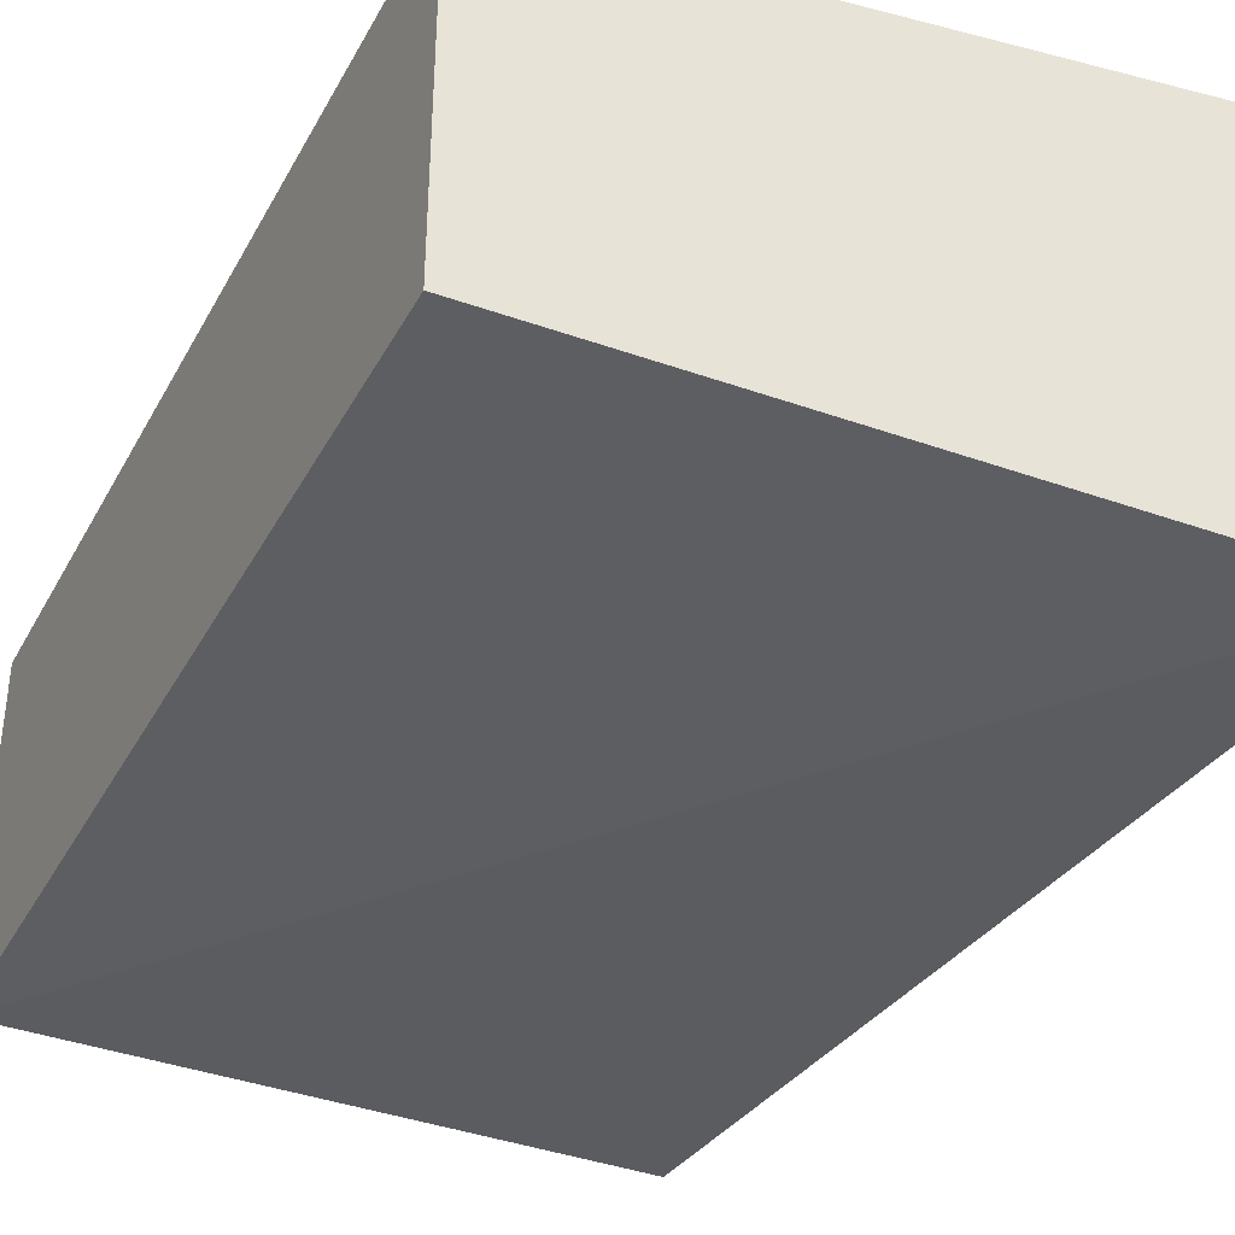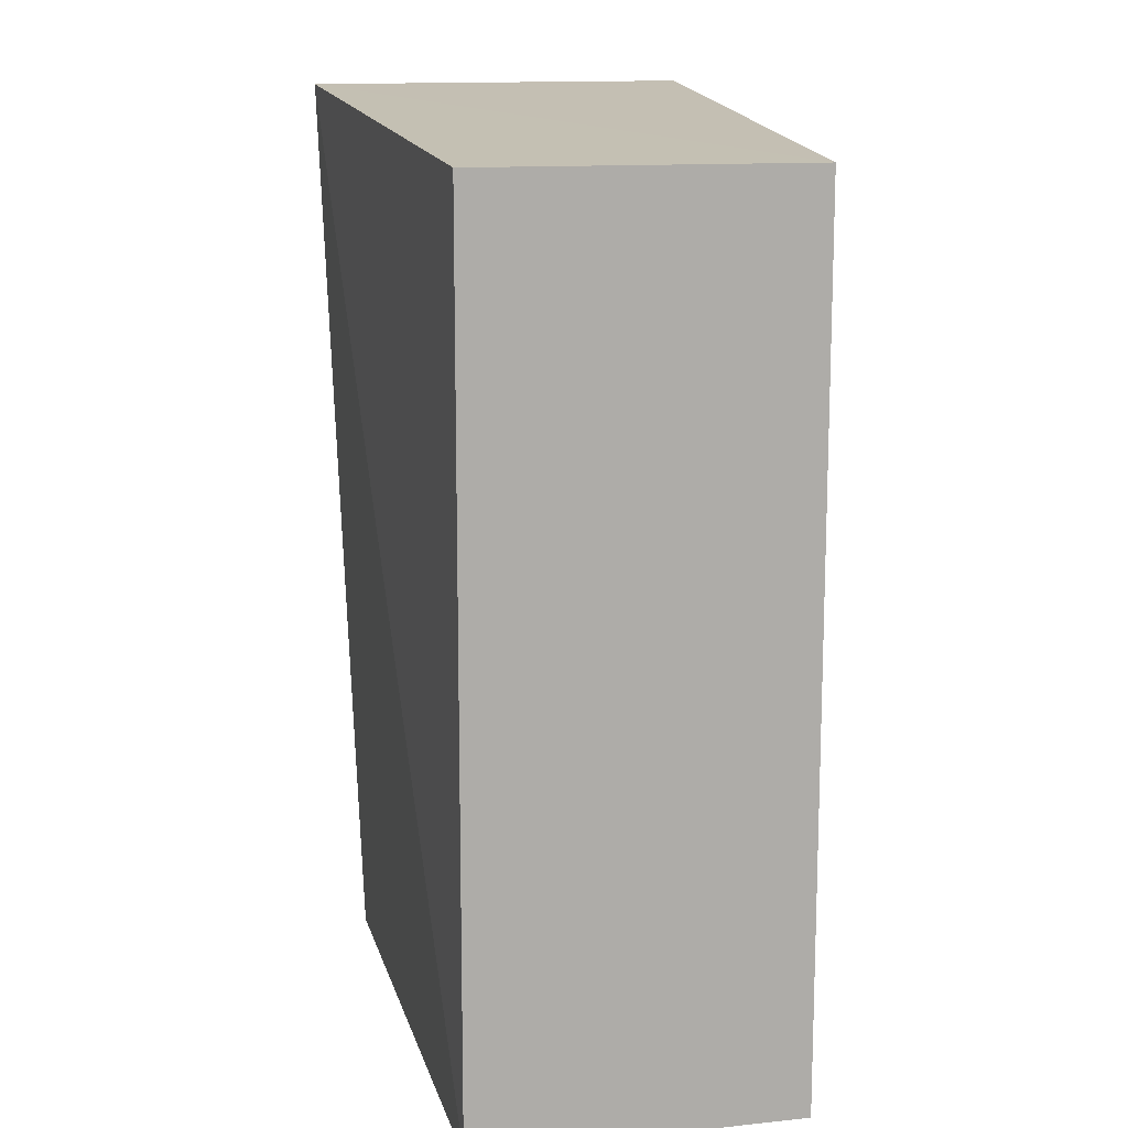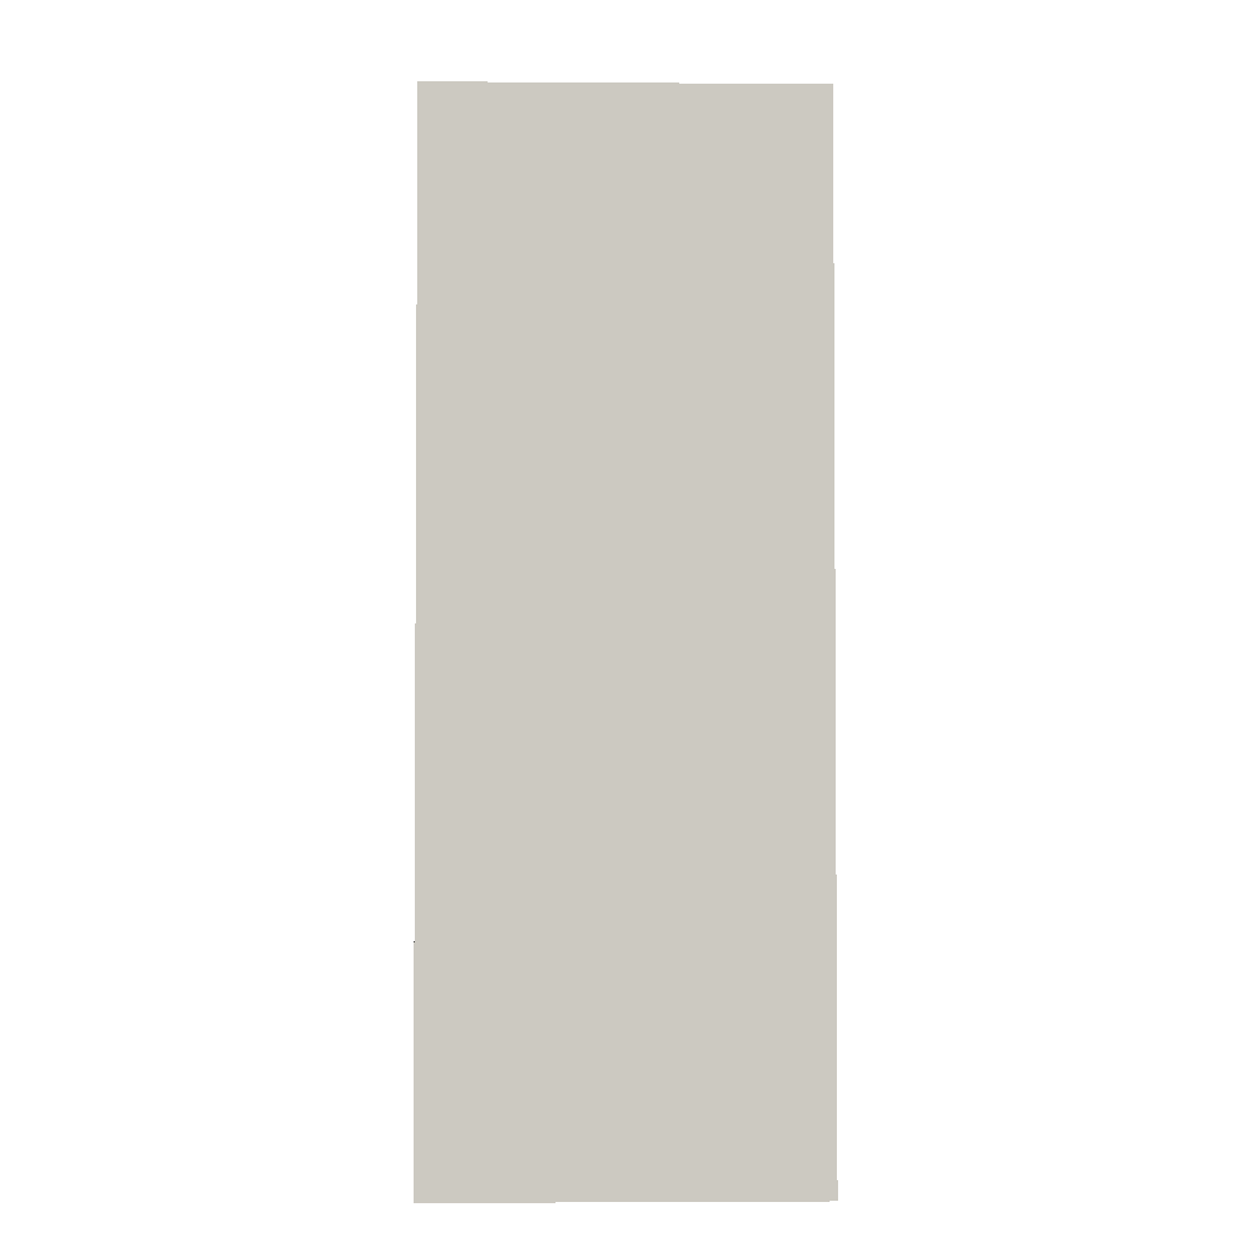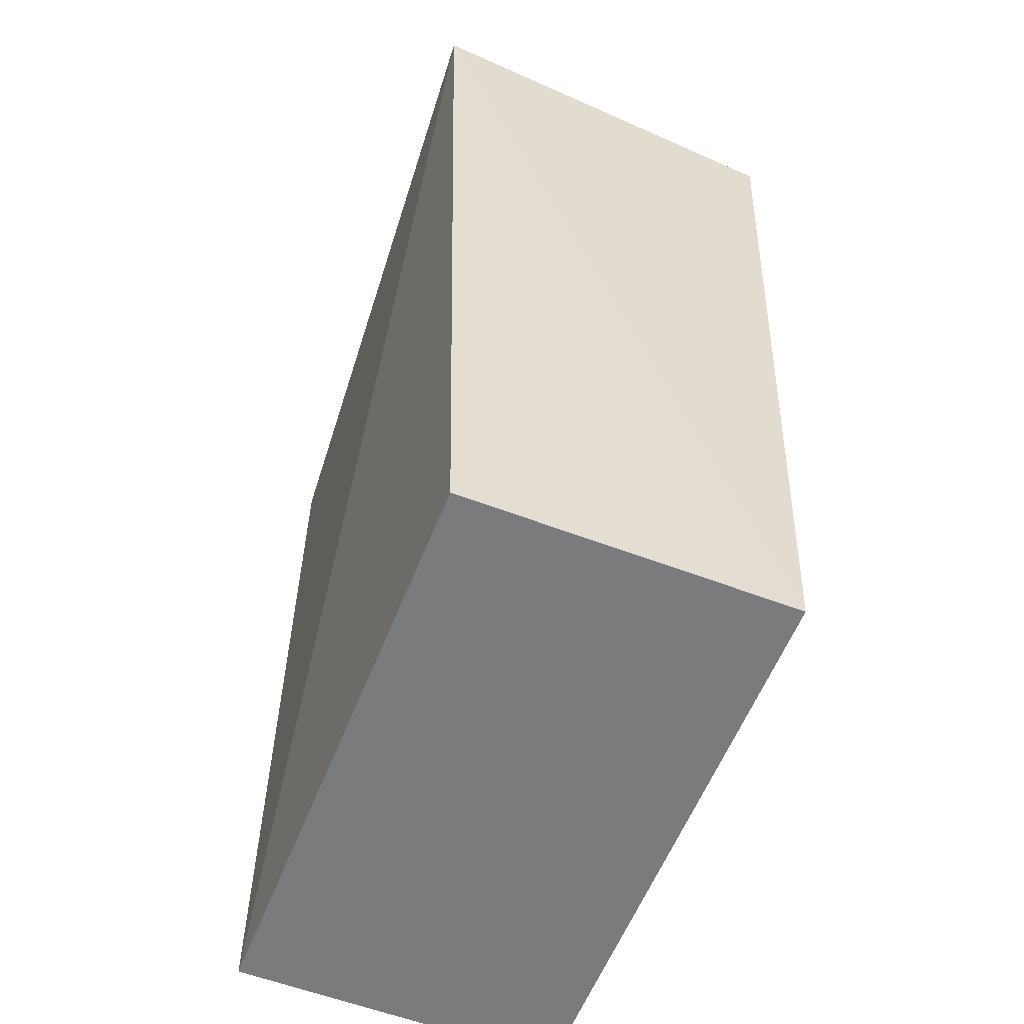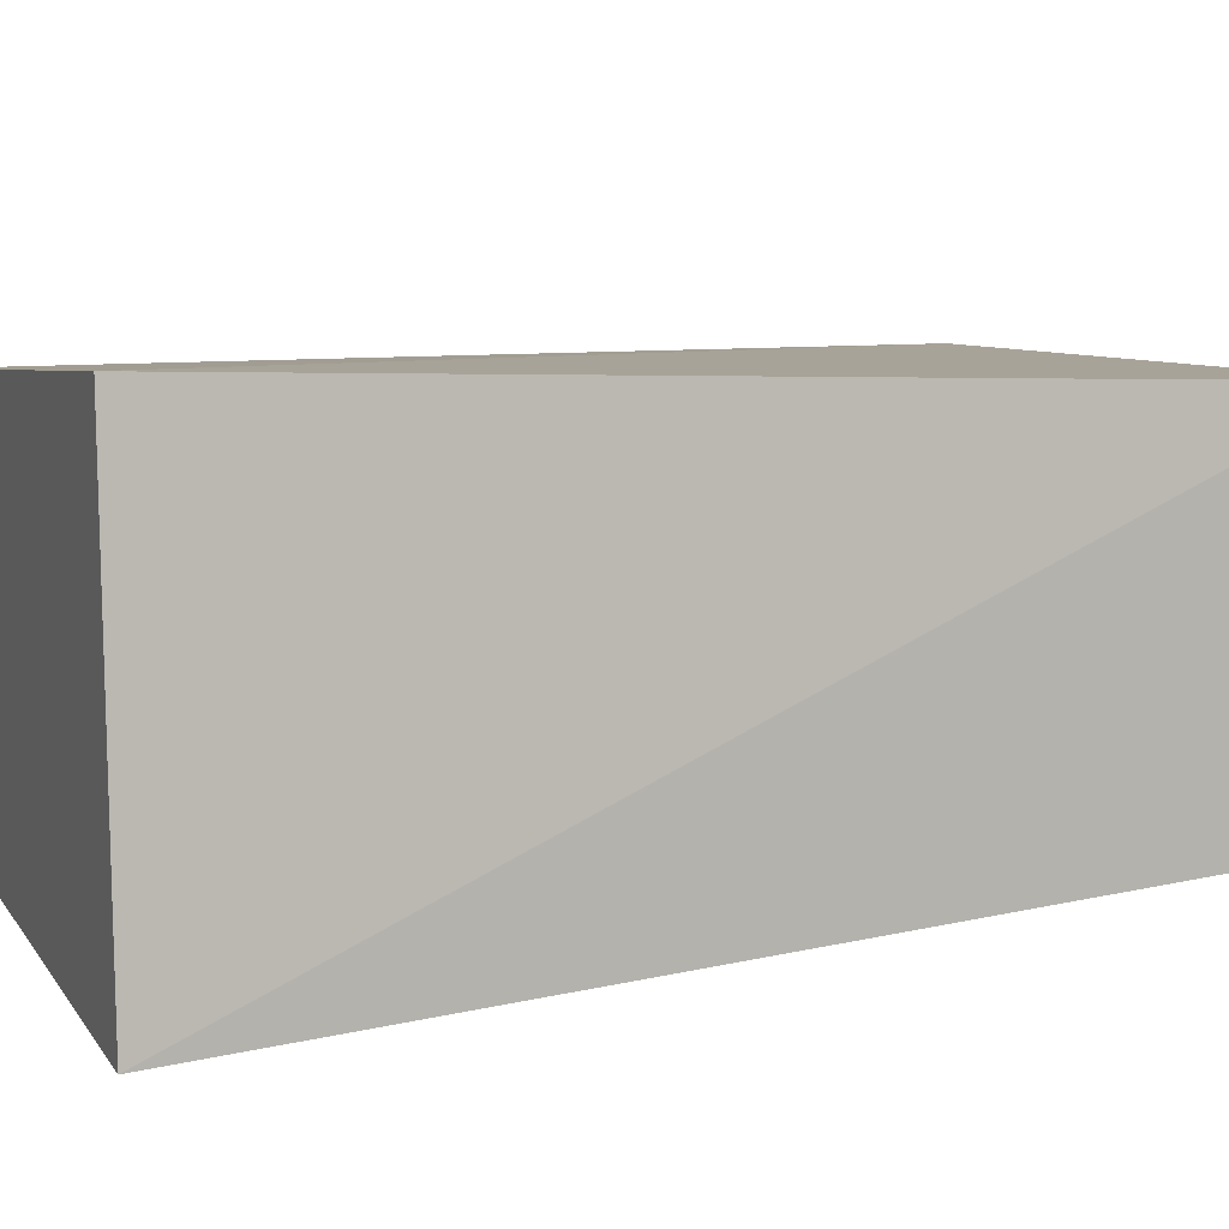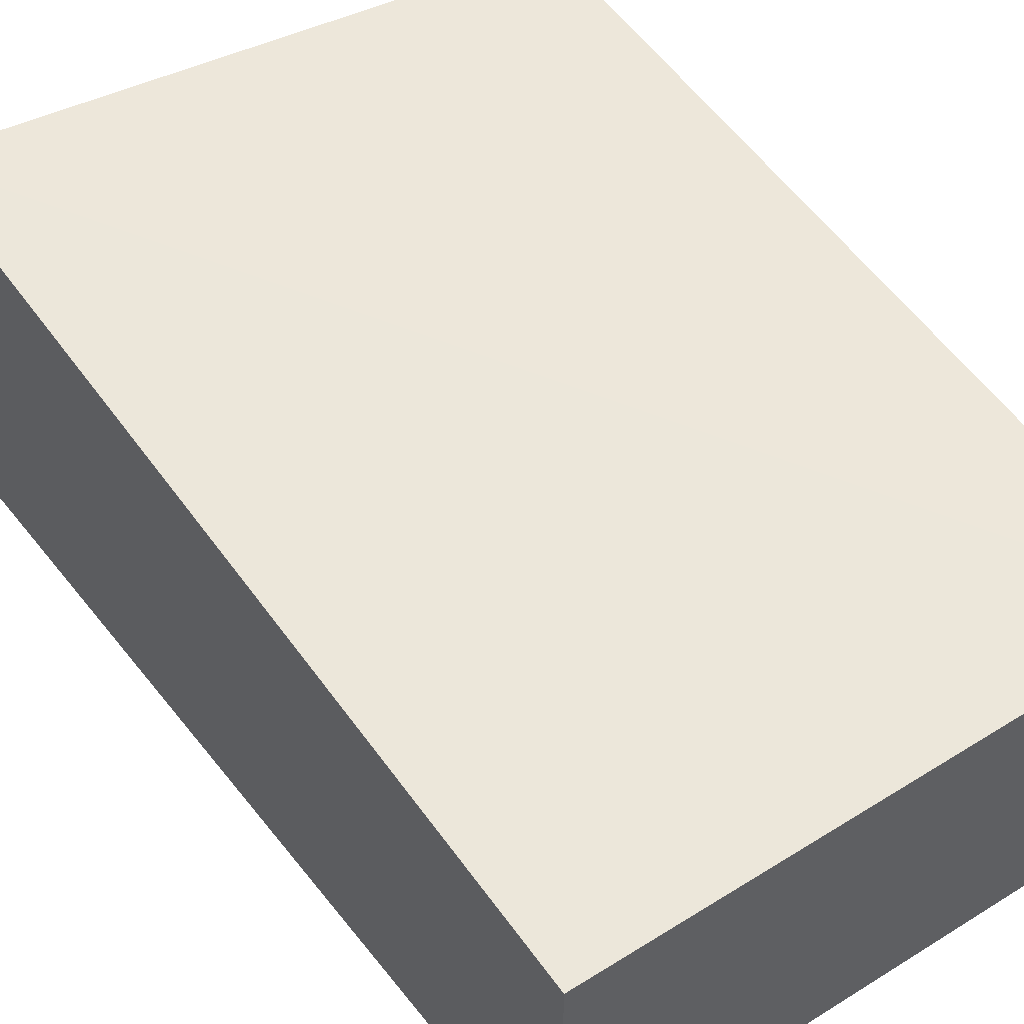
<metadata>
{"format":"obj","ext":"obj","renderer":"f3d","projection":"perspective","resolution":1024,"background":"white","views":[{"elev":-37.4,"azim":154.2,"up":"+Z"},{"elev":13.0,"azim":76.6,"up":"+Y"},{"elev":-2.7,"azim":88.6,"up":"+Y"},{"elev":-58.3,"azim":-111.5,"up":"+Y"},{"elev":7.6,"azim":-115.5,"up":"+Z"},{"elev":53.6,"azim":-33.6,"up":"+Z"}]}
</metadata>
<code>
v 0.007576 -0.008257 0.01797
v 0.007576 -0.008257 -0.1184
v 0.007576 0.3554 0.01797
v -0.247 0.3775 0.03108
v -0.2348 -0.008257 -0.1184
v -0.2348 -0.008257 0.01797
v -0.2563 0.378 -0.1348
v 0.007576 0.3554 -0.1184
f 1 2 3
f 1 3 4
f 5 2 1
f 6 5 1
f 6 1 4
f 7 2 5
f 7 6 4
f 7 5 6
f 8 3 2
f 8 2 7
f 8 7 4
f 8 4 3

</code>
